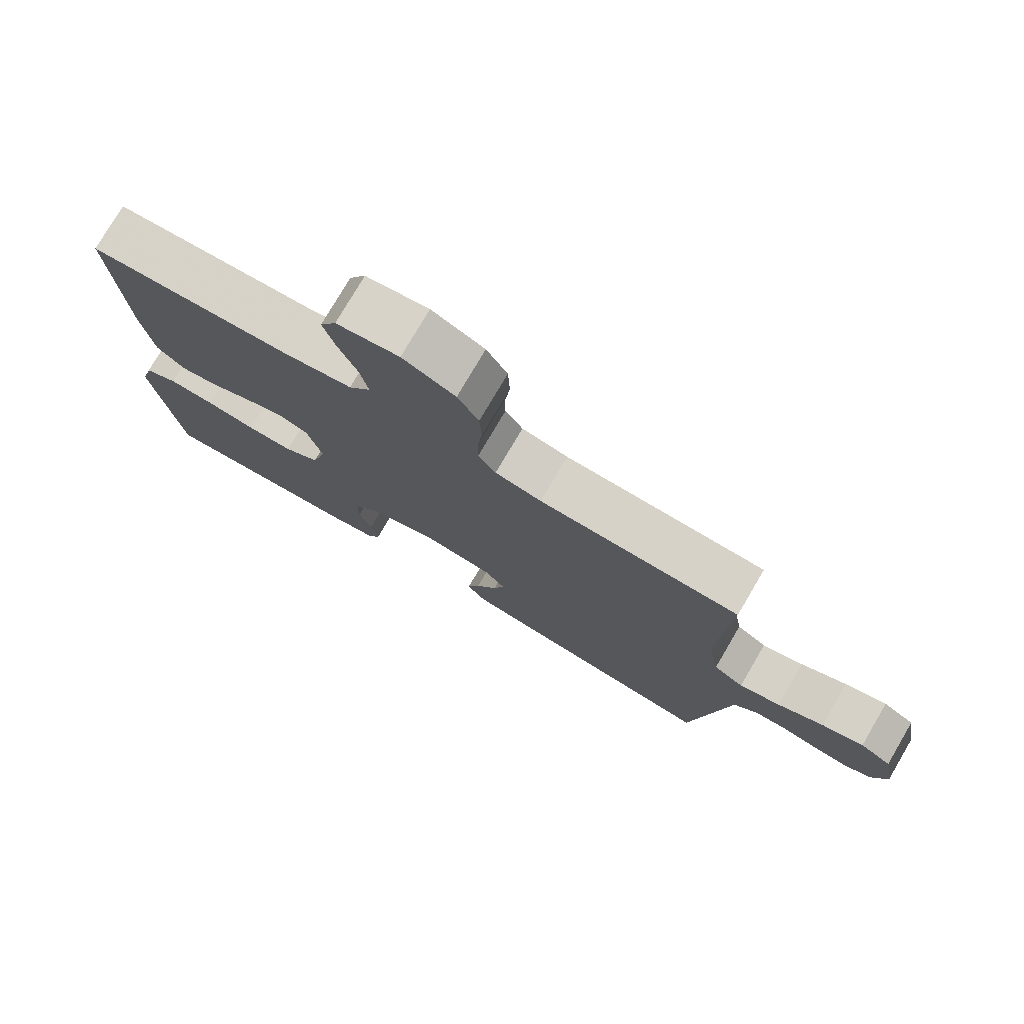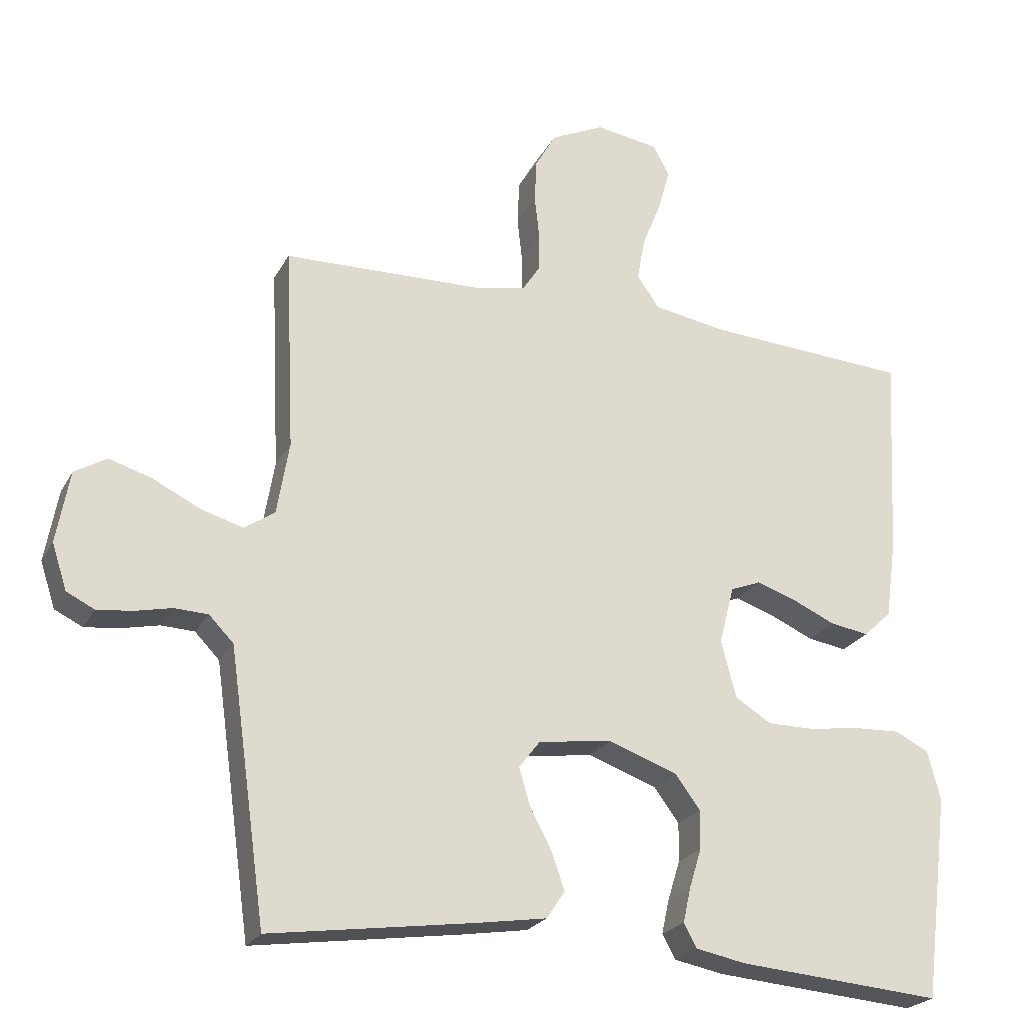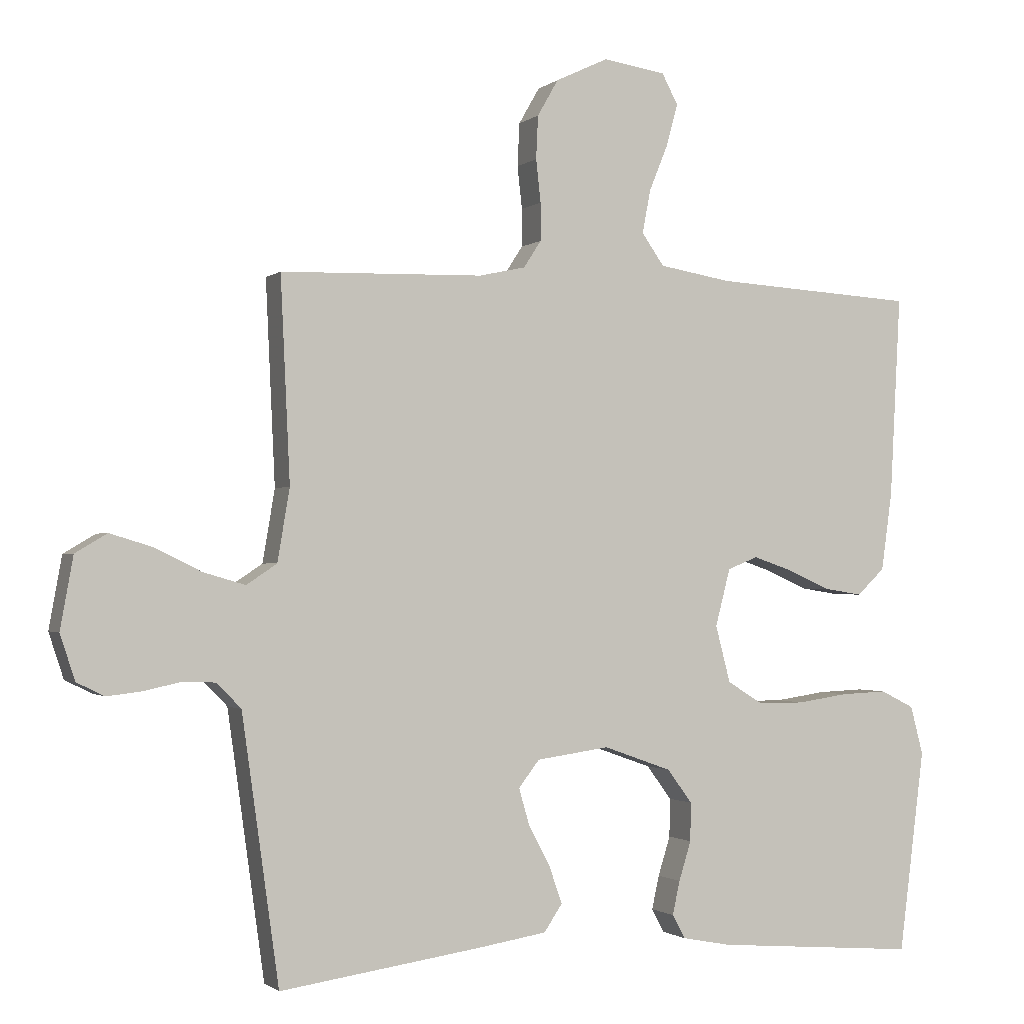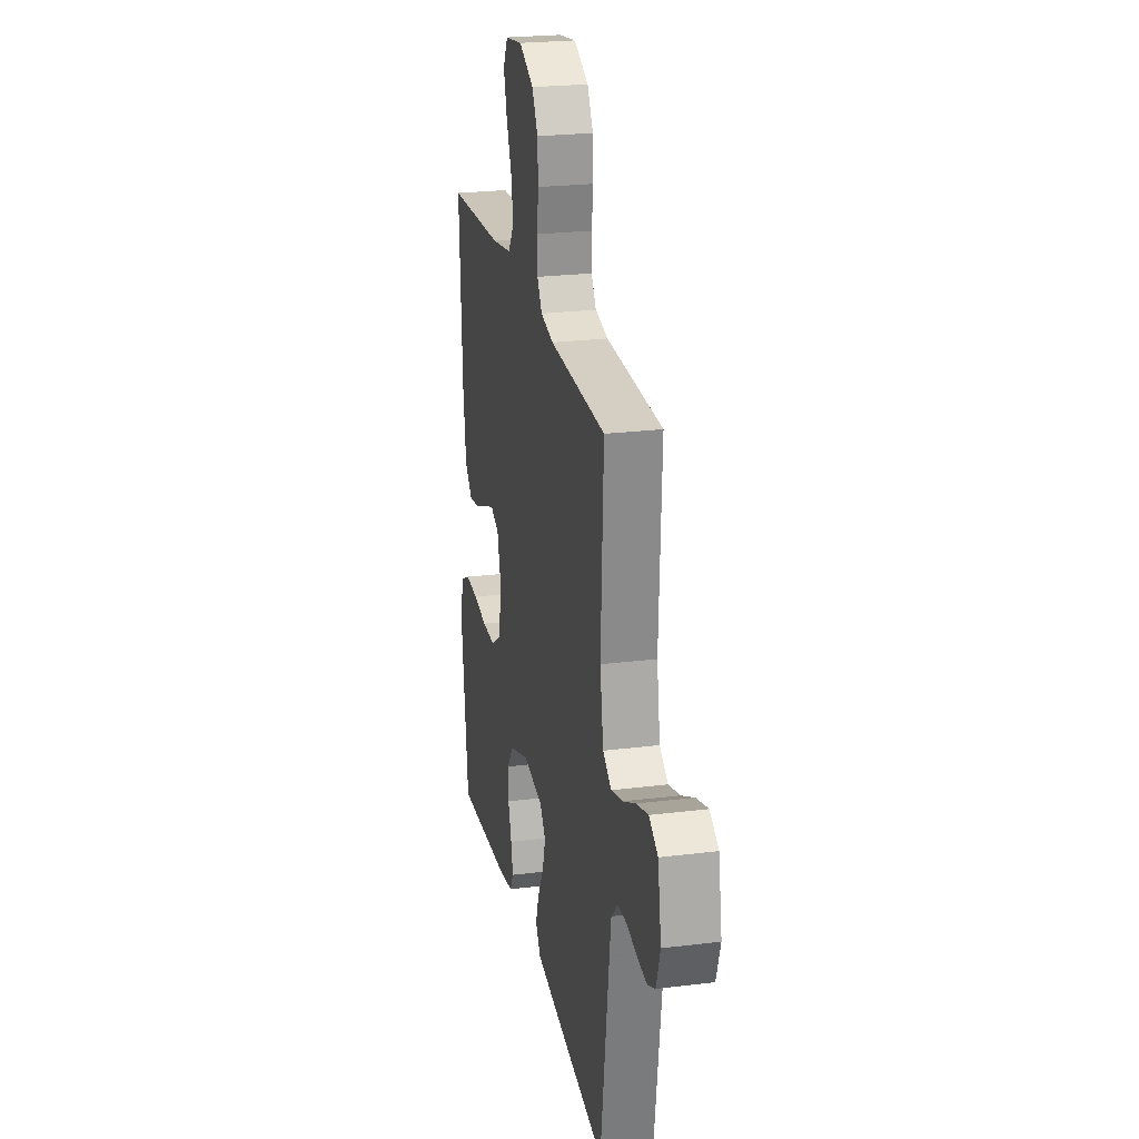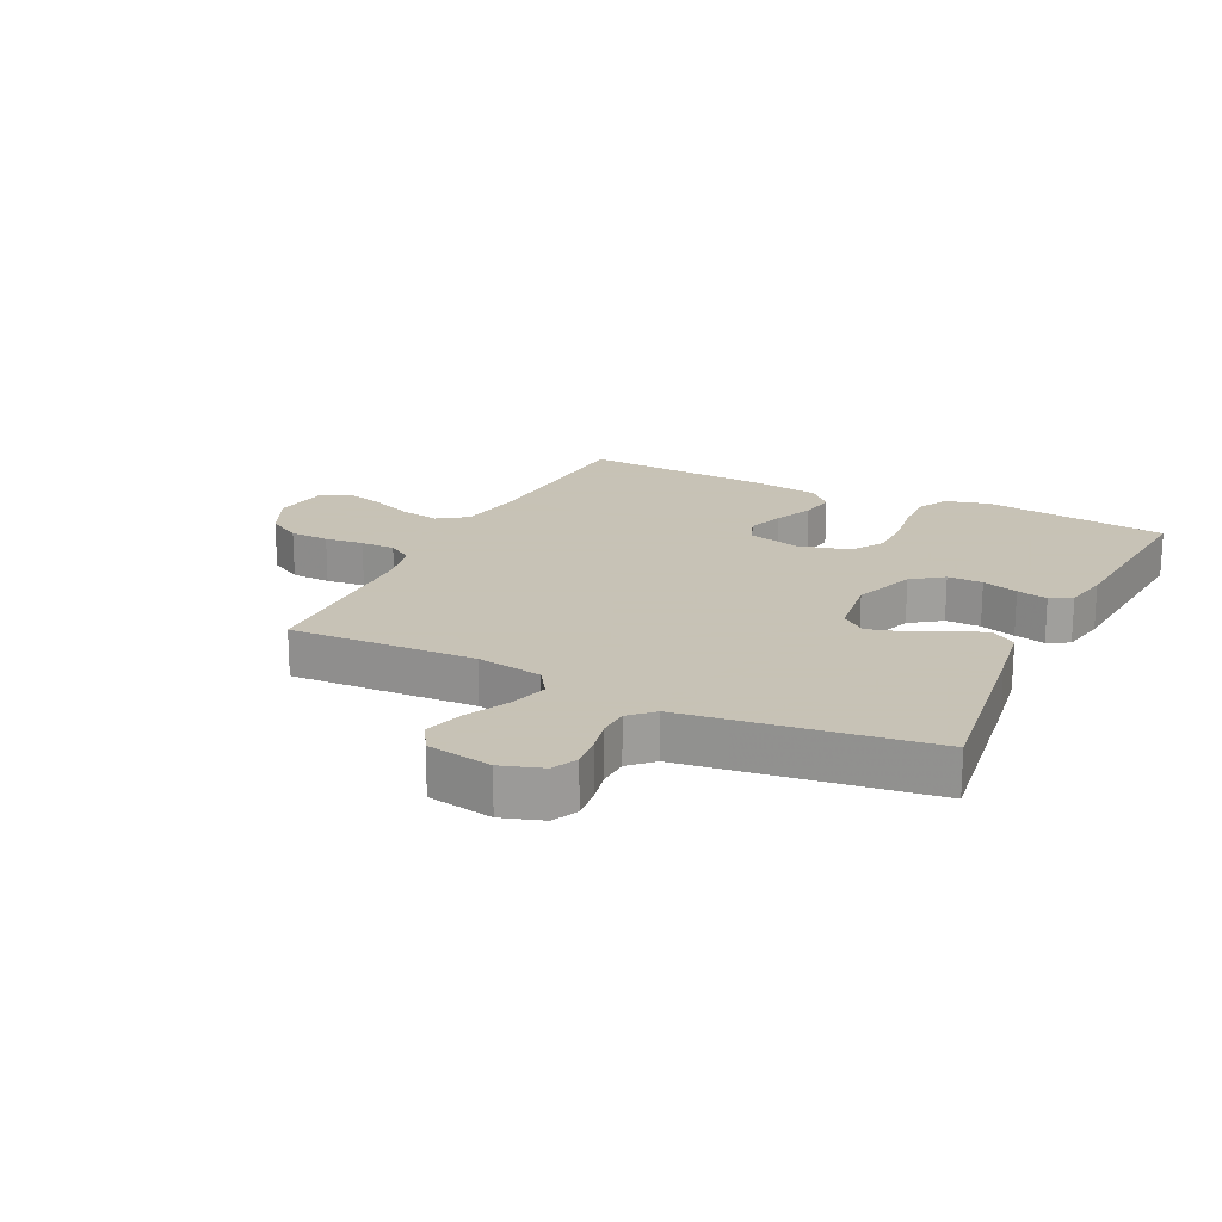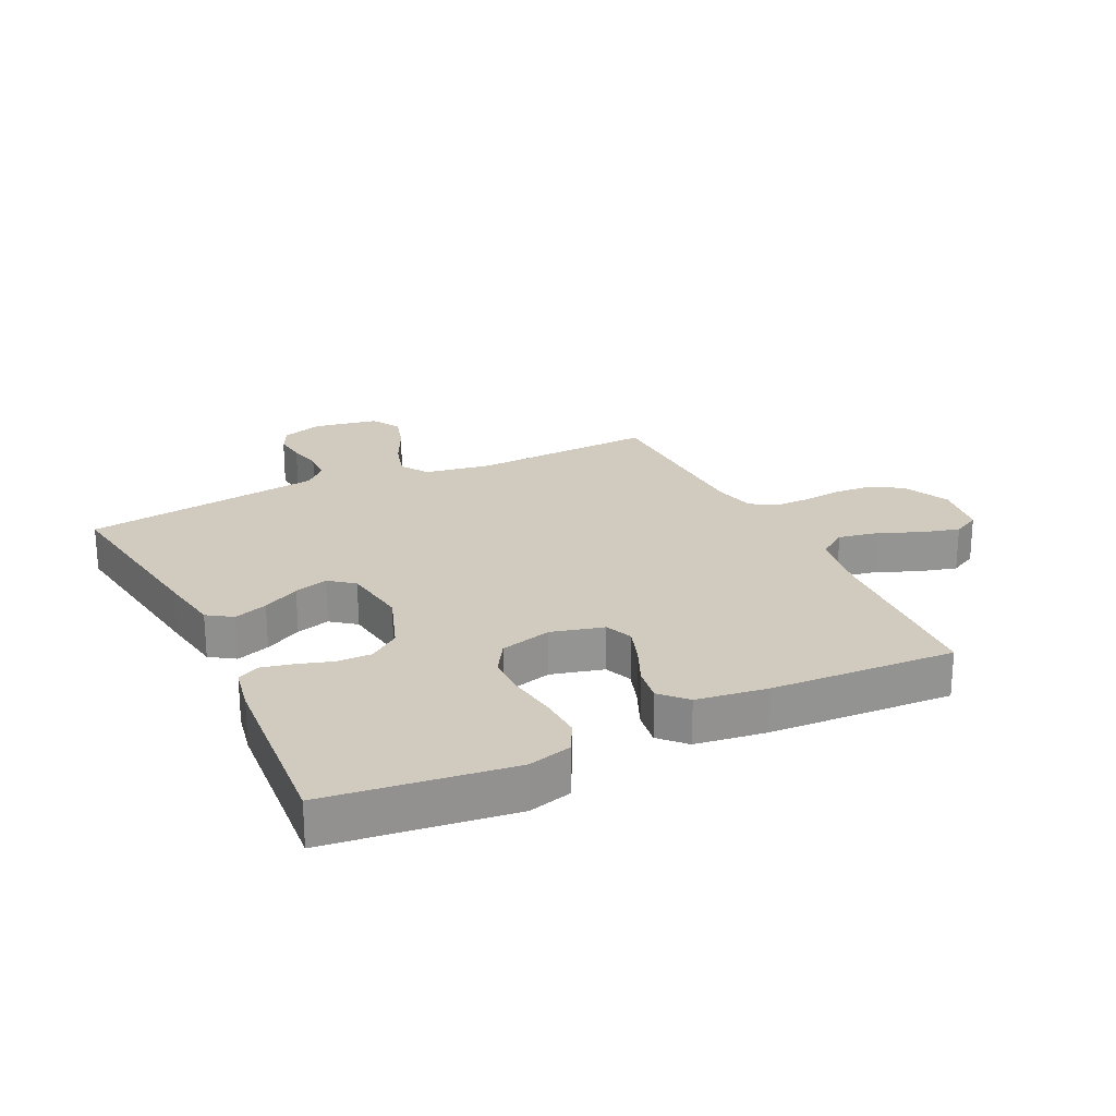
<metadata>
{"format":"obj","ext":"obj","renderer":"f3d","projection":"perspective","resolution":1024,"background":"white","views":[{"elev":77.1,"azim":30.4,"up":"+Z"},{"elev":-23.5,"azim":157.8,"up":"+Z"},{"elev":-1.3,"azim":157.3,"up":"+Z"},{"elev":23.9,"azim":78.3,"up":"+Z"},{"elev":19.1,"azim":116.1,"up":"+Y"},{"elev":23.3,"azim":-115.8,"up":"+Y"}]}
</metadata>
<code>
v 0.5 0.07 0.5
v 0.486 0.07 0.2
v 0.504 0.07 0.093
v 0.549 0.07 0.063
v 0.611 0.07 0.081
v 0.68 0.07 0.115
v 0.743 0.07 0.134
v 0.79 0.07 0.106
v 0.809 0.07 0
v 0.787 0.07 -0.067
v 0.746 0.07 -0.087
v 0.694 0.07 -0.081
v 0.64 0.07 -0.069
v 0.591 0.07 -0.071
v 0.555 0.07 -0.108
v 0.542 0.07 -0.2
v 0.5 0.07 -0.5
v 0.2 0.07 -0.457
v 0.099 0.07 -0.441
v 0.072 0.07 -0.401
v 0.091 0.07 -0.346
v 0.123 0.07 -0.286
v 0.139 0.07 -0.231
v 0.108 0.07 -0.191
v 0 0.07 -0.176
v -0.101 0.07 -0.212
v -0.138 0.07 -0.262
v -0.137 0.07 -0.319
v -0.119 0.07 -0.377
v -0.108 0.07 -0.427
v -0.127 0.07 -0.462
v -0.2 0.07 -0.476
v -0.5 0.07 -0.5
v -0.538 0.07 -0.2
v -0.519 0.07 -0.128
v -0.469 0.07 -0.103
v -0.4 0.07 -0.106
v -0.325 0.07 -0.117
v -0.256 0.07 -0.117
v -0.203 0.07 -0.084
v -0.181 0.07 0
v -0.203 0.07 0.085
v -0.248 0.07 0.103
v -0.307 0.07 0.083
v -0.37 0.07 0.055
v -0.427 0.07 0.046
v -0.468 0.07 0.085
v -0.484 0.07 0.2
v -0.5 0.07 0.5
v -0.2 0.07 0.518
v -0.093 0.07 0.536
v -0.06 0.07 0.583
v -0.072 0.07 0.647
v -0.1 0.07 0.716
v -0.117 0.07 0.778
v -0.093 0.07 0.823
v 0 0.07 0.837
v 0.078 0.07 0.8
v 0.109 0.07 0.746
v 0.112 0.07 0.682
v 0.105 0.07 0.619
v 0.105 0.07 0.563
v 0.131 0.07 0.523
v 0.2 0.07 0.508
v 0.5 0 0.5
v 0.486 0 0.2
v 0.504 0 0.093
v 0.549 0 0.063
v 0.611 0 0.081
v 0.68 0 0.115
v 0.743 0 0.134
v 0.79 0 0.106
v 0.809 0 0
v 0.787 0 -0.067
v 0.746 0 -0.087
v 0.694 0 -0.081
v 0.64 0 -0.069
v 0.591 0 -0.071
v 0.555 0 -0.108
v 0.542 0 -0.2
v 0.5 0 -0.5
v 0.2 0 -0.457
v 0.099 0 -0.441
v 0.072 0 -0.401
v 0.091 0 -0.346
v 0.123 0 -0.286
v 0.139 0 -0.231
v 0.108 0 -0.191
v 0 0 -0.176
v -0.101 0 -0.212
v -0.138 0 -0.262
v -0.137 0 -0.319
v -0.119 0 -0.377
v -0.108 0 -0.427
v -0.127 0 -0.462
v -0.2 0 -0.476
v -0.5 0 -0.5
v -0.538 0 -0.2
v -0.519 0 -0.128
v -0.469 0 -0.103
v -0.4 0 -0.106
v -0.325 0 -0.117
v -0.256 0 -0.117
v -0.203 0 -0.084
v -0.181 0 0
v -0.203 0 0.085
v -0.248 0 0.103
v -0.307 0 0.083
v -0.37 0 0.055
v -0.427 0 0.046
v -0.468 0 0.085
v -0.484 0 0.2
v -0.5 0 0.5
v -0.2 0 0.518
v -0.093 0 0.536
v -0.06 0 0.583
v -0.072 0 0.647
v -0.1 0 0.716
v -0.117 0 0.778
v -0.093 0 0.823
v 0 0 0.837
v 0.078 0 0.8
v 0.109 0 0.746
v 0.112 0 0.682
v 0.105 0 0.619
v 0.105 0 0.563
v 0.131 0 0.523
v 0.2 0 0.508
f 58 59 60 61
f 58 61 62
f 57 58 62
f 56 57 62
f 53 54 55 56
f 52 53 56 62
f 51 52 62 63
f 47 48 49 50
f 44 45 46 47
f 43 44 47 50
f 42 43 50 51
f 35 36 37 38
f 35 38 39
f 34 35 39
f 33 34 39
f 32 33 39 40
f 28 29 30 31
f 28 31 32 40
f 19 20 21 22
f 19 22 23
f 16 17 18 19
f 15 16 19 23
f 14 15 23 24
f 10 11 12 13
f 8 9 10 13
f 8 13 14
f 5 6 7 8
f 4 5 8 14
f 3 4 14 24
f 64 1 2
f 41 42 51 63
f 27 28 40 41
f 26 27 41 63
f 25 26 63 64
f 24 25 64
f 2 3 24 64
f 125 124 123 122
f 126 125 122
f 126 122 121
f 126 121 120
f 120 119 118 117
f 126 120 117 116
f 127 126 116 115
f 114 113 112 111
f 111 110 109 108
f 114 111 108 107
f 115 114 107 106
f 102 101 100 99
f 103 102 99
f 103 99 98
f 103 98 97
f 104 103 97 96
f 95 94 93 92
f 104 96 95 92
f 86 85 84 83
f 87 86 83
f 83 82 81 80
f 87 83 80 79
f 88 87 79 78
f 77 76 75 74
f 77 74 73 72
f 78 77 72
f 72 71 70 69
f 78 72 69 68
f 88 78 68 67
f 66 65 128
f 127 115 106 105
f 105 104 92 91
f 127 105 91 90
f 128 127 90 89
f 128 89 88
f 128 88 67 66
f 1 65 66 2
f 2 66 67 3
f 3 67 68 4
f 4 68 69 5
f 5 69 70 6
f 6 70 71 7
f 7 71 72 8
f 8 72 73 9
f 9 73 74 10
f 10 74 75 11
f 11 75 76 12
f 12 76 77 13
f 13 77 78 14
f 14 78 79 15
f 15 79 80 16
f 16 80 81 17
f 17 81 82 18
f 18 82 83 19
f 19 83 84 20
f 20 84 85 21
f 21 85 86 22
f 22 86 87 23
f 23 87 88 24
f 24 88 89 25
f 25 89 90 26
f 26 90 91 27
f 27 91 92 28
f 28 92 93 29
f 29 93 94 30
f 30 94 95 31
f 31 95 96 32
f 32 96 97 33
f 33 97 98 34
f 34 98 99 35
f 35 99 100 36
f 36 100 101 37
f 37 101 102 38
f 38 102 103 39
f 39 103 104 40
f 40 104 105 41
f 41 105 106 42
f 42 106 107 43
f 43 107 108 44
f 44 108 109 45
f 45 109 110 46
f 46 110 111 47
f 47 111 112 48
f 48 112 113 49
f 49 113 114 50
f 50 114 115 51
f 51 115 116 52
f 52 116 117 53
f 53 117 118 54
f 54 118 119 55
f 55 119 120 56
f 56 120 121 57
f 57 121 122 58
f 58 122 123 59
f 59 123 124 60
f 60 124 125 61
f 61 125 126 62
f 62 126 127 63
f 63 127 128 64
f 64 128 65 1

</code>
